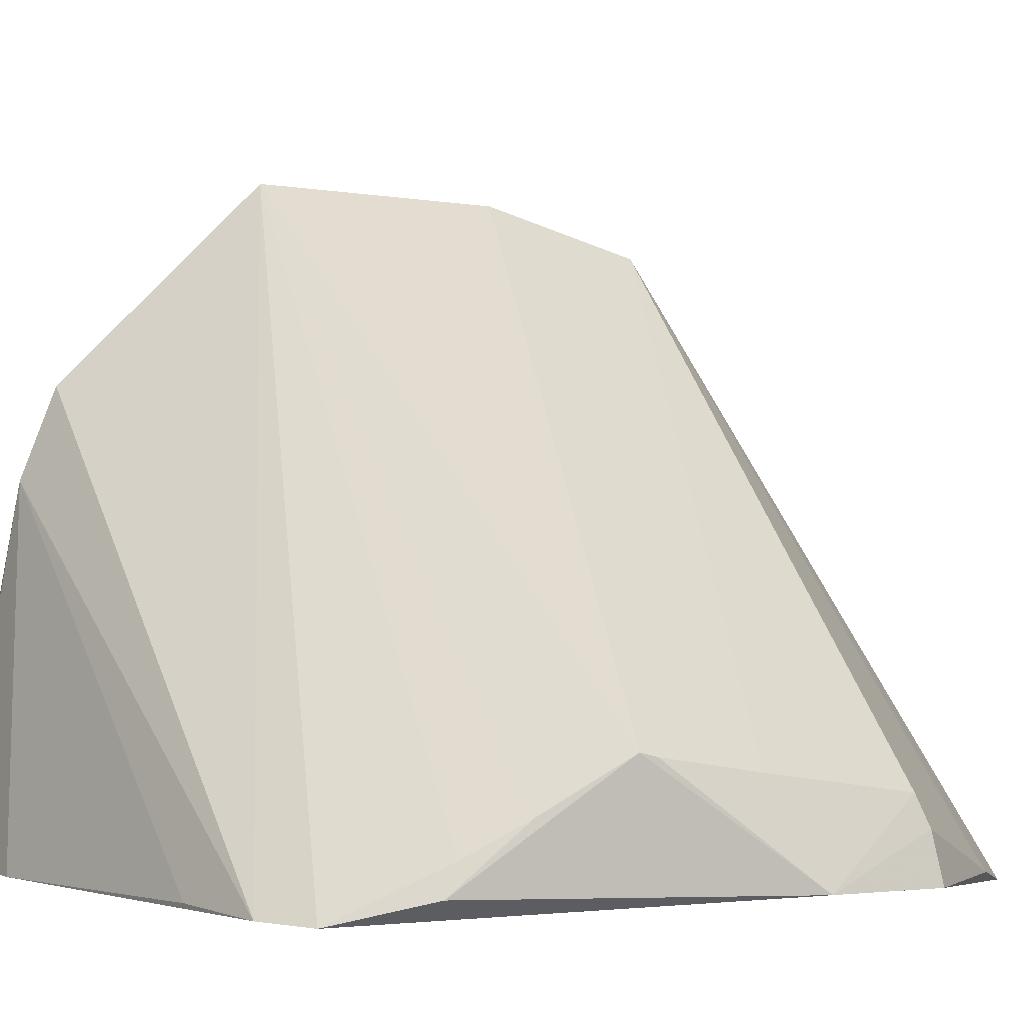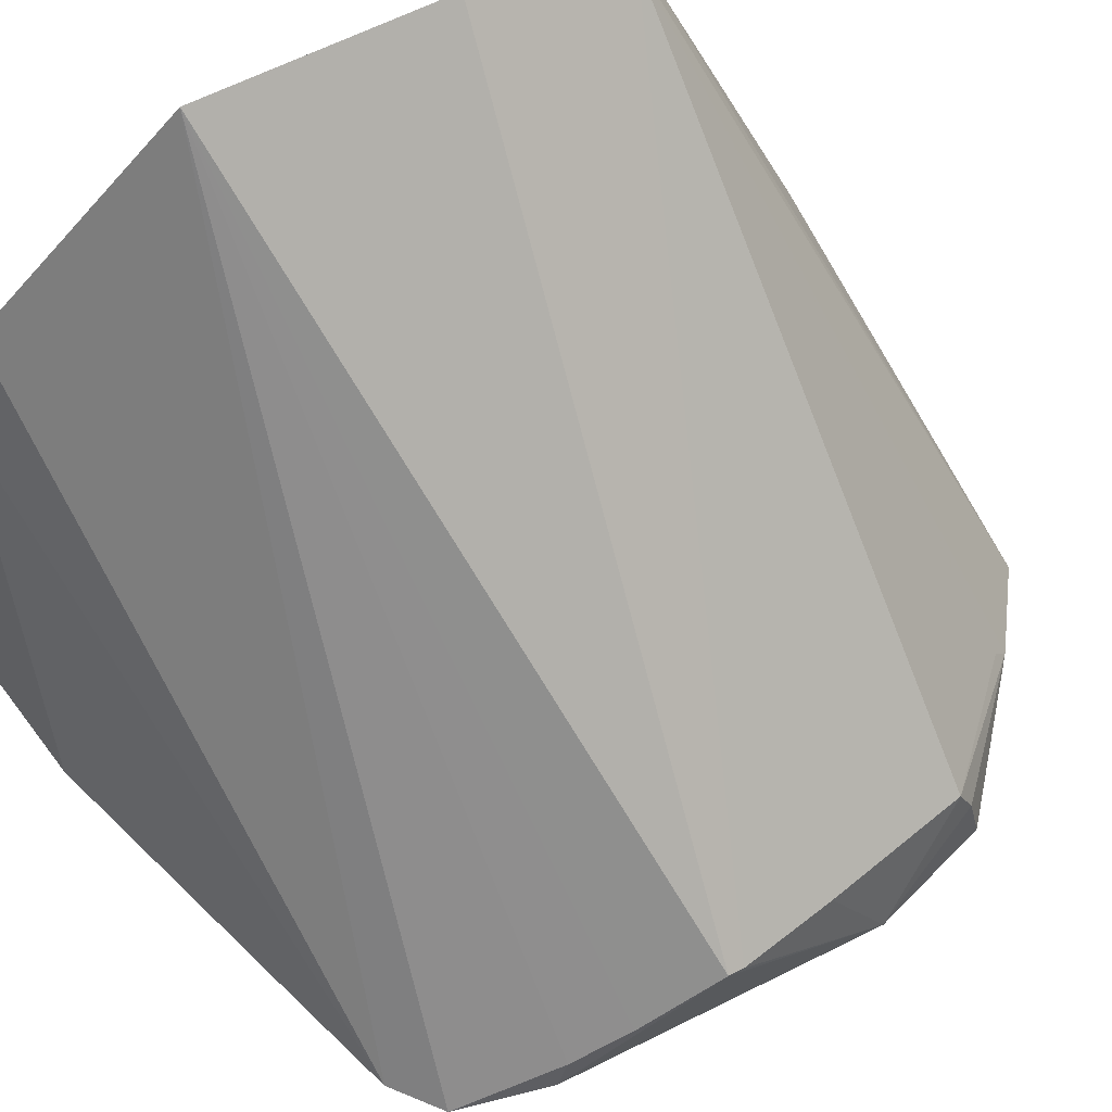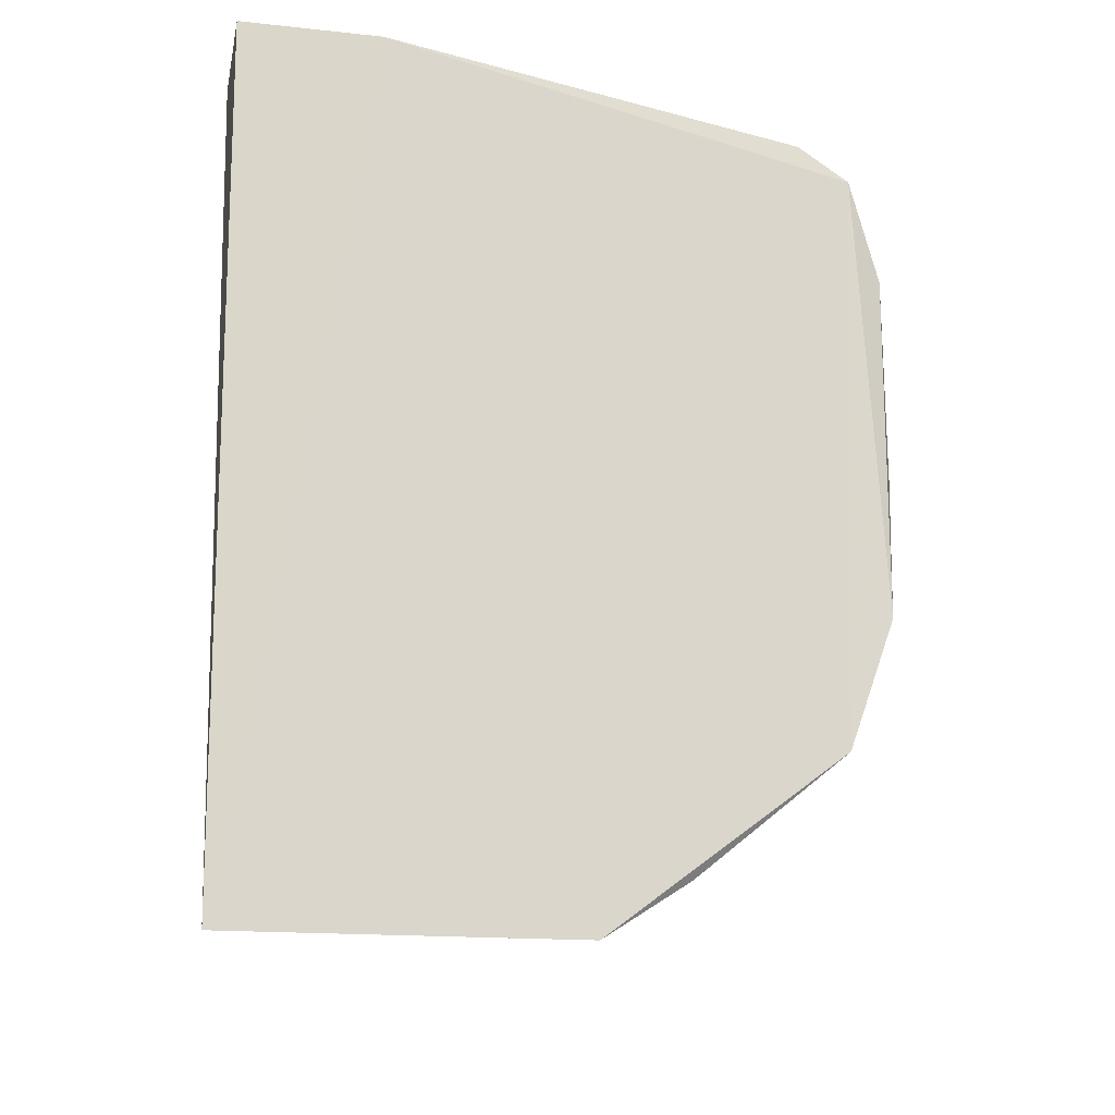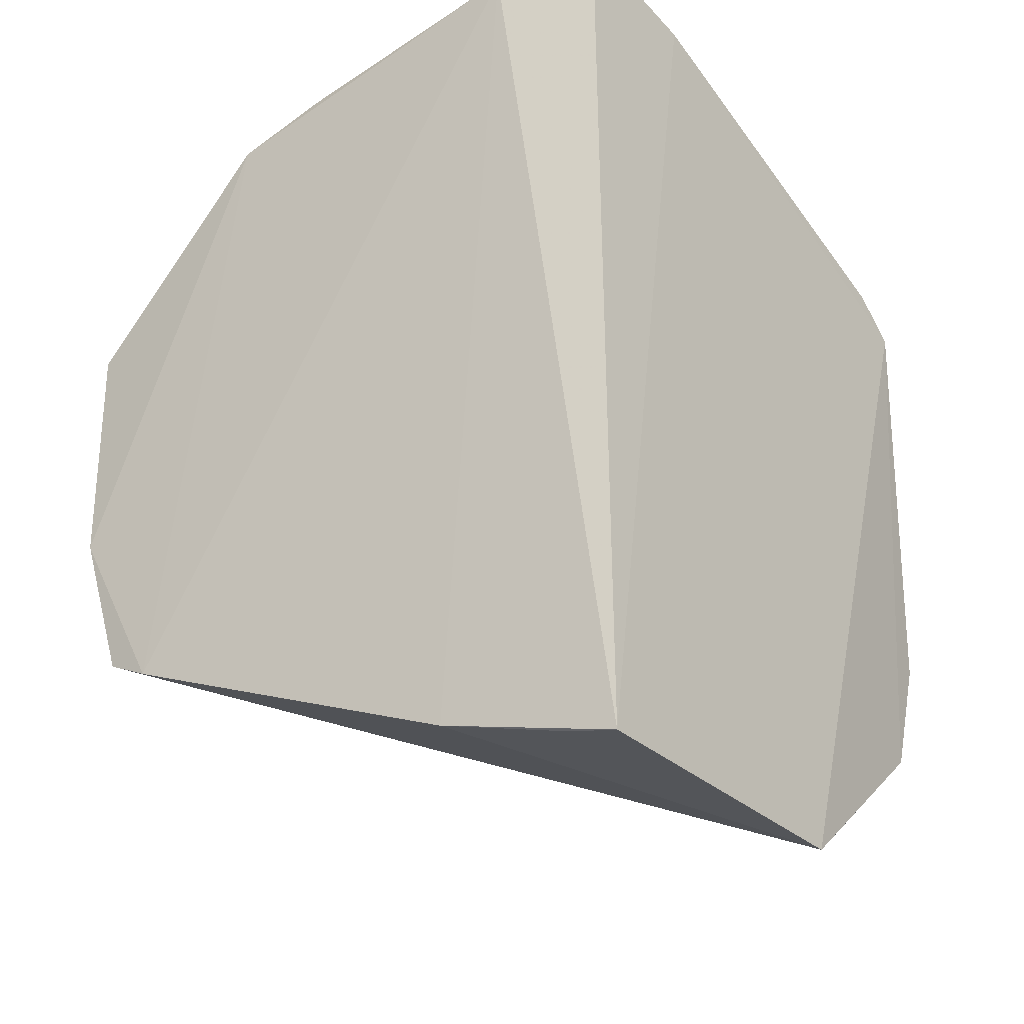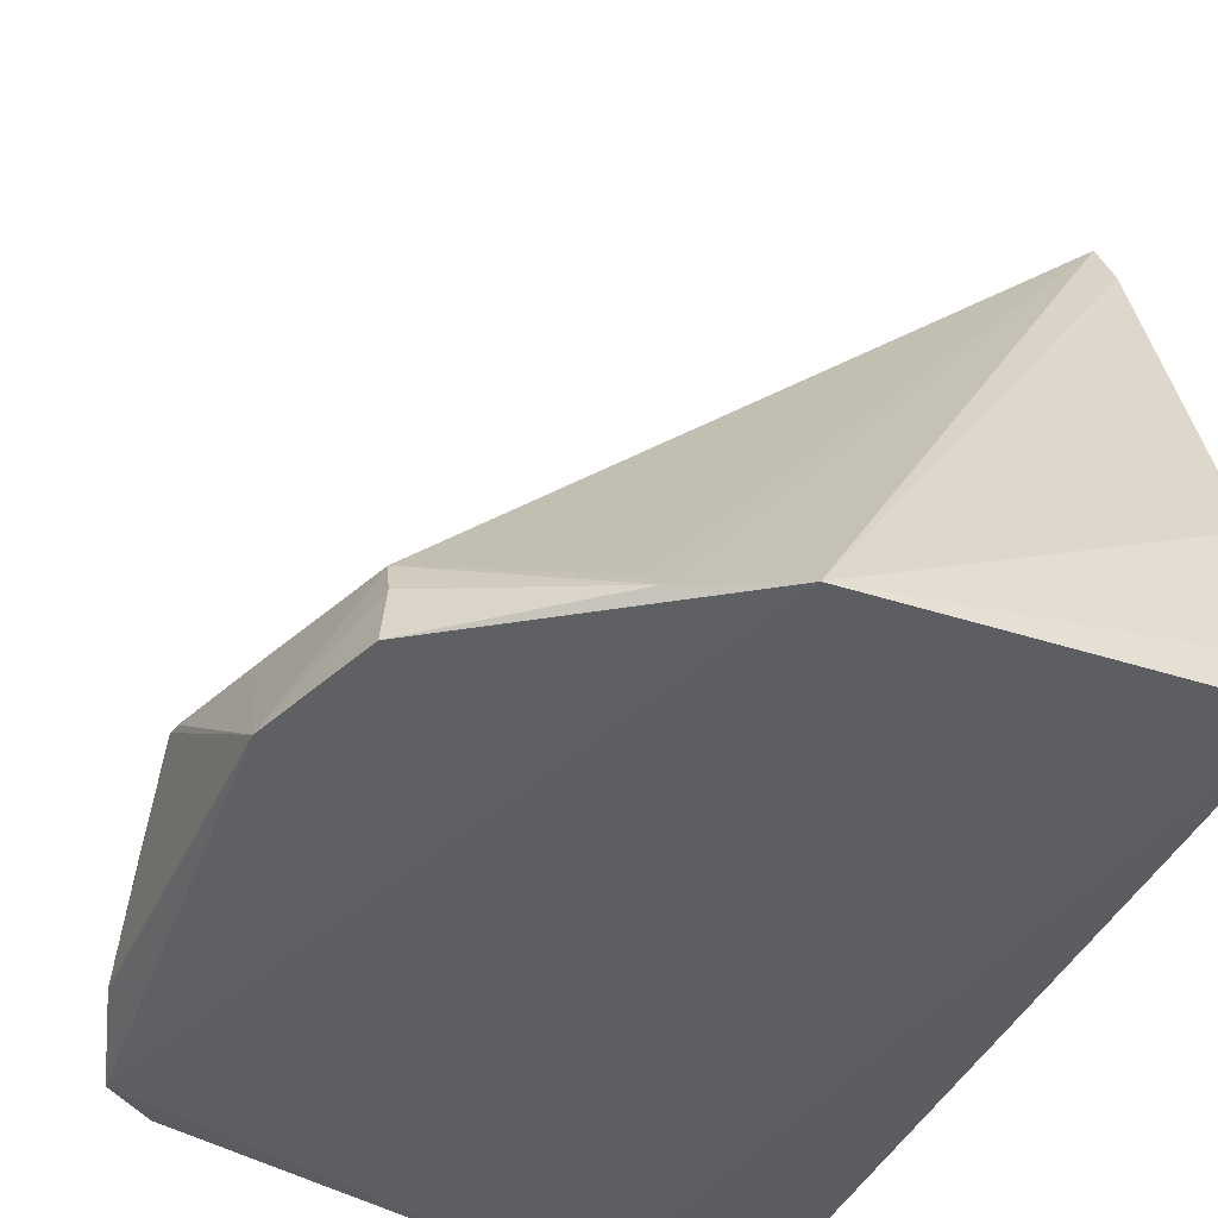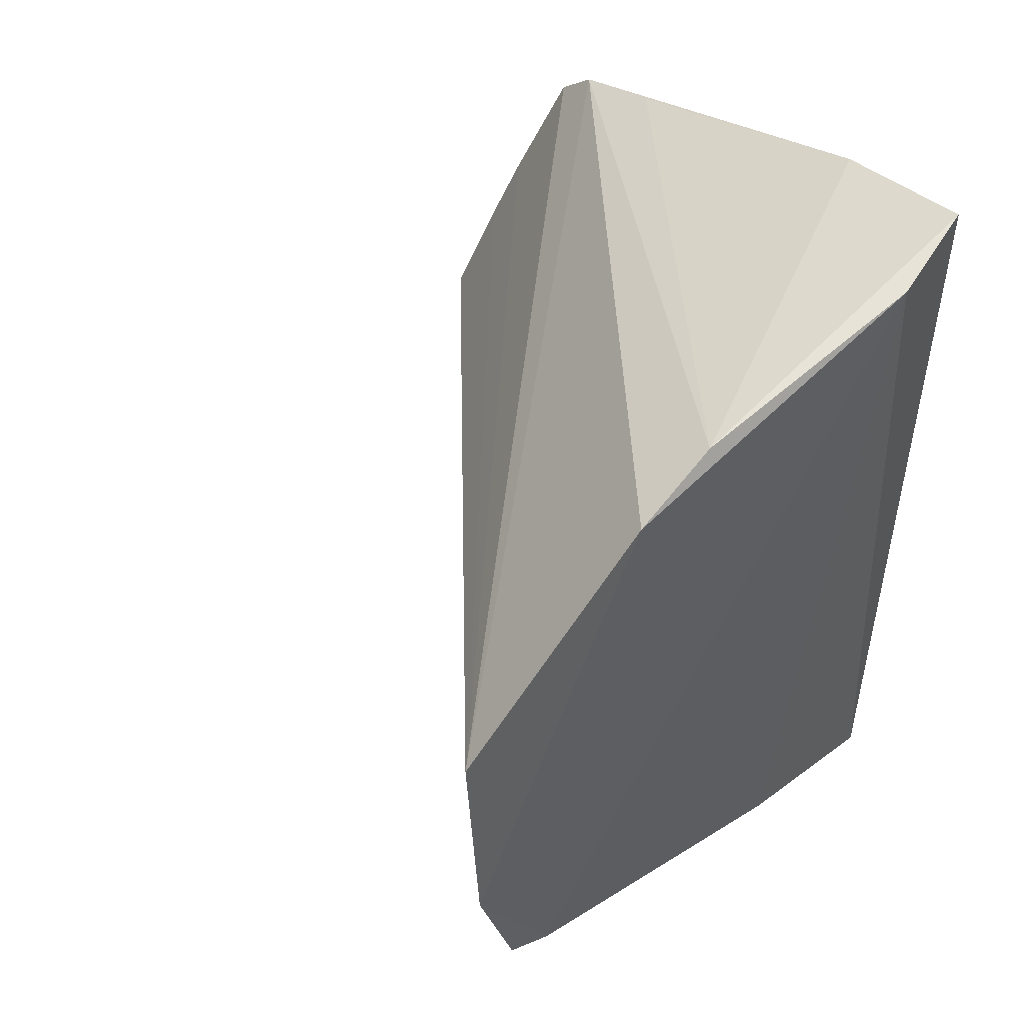
<metadata>
{"format":"obj","ext":"obj","renderer":"f3d","projection":"perspective","resolution":1024,"background":"white","views":[{"elev":-3.8,"azim":72.0,"up":"+Y"},{"elev":63.1,"azim":63.3,"up":"+Y"},{"elev":-18.3,"azim":2.8,"up":"+Z"},{"elev":-28.0,"azim":-54.6,"up":"+Z"},{"elev":-38.9,"azim":157.5,"up":"+Y"},{"elev":49.2,"azim":-132.2,"up":"+Z"}]}
</metadata>
<code>
v 0.4388 0.1491 0.03563
v 0.4463 0.1546 -0.08944
v 0.4501 0.189 -0.03871
v 0.2595 0.3538 0.009134
v 0.2659 0.1561 -0.1701
v 0.2584 0.3371 -0.1082
v 0.4456 0.1643 0.004207
v 0.3686 0.152 -0.1742
v 0.2638 0.1569 0.0963
v 0.4308 0.1783 -0.1189
v 0.2573 0.3514 -0.06275
v 0.4481 0.1741 -0.01357
v 0.4468 0.1555 0.007834
v 0.4339 0.1548 -0.1252
v 0.3075 0.1541 0.08813
v 0.2627 0.2116 -0.1567
v 0.4497 0.1879 -0.04342
v 0.3934 0.1613 -0.154
v 0.2557 0.1878 0.09082
v 0.4317 0.1693 -0.1229
v 0.2559 0.2919 0.06833
v 0.266 0.1706 -0.1671
v 0.2574 0.3227 -0.1147
v 0.4427 0.1838 -0.07323
v 0.3924 0.1558 -0.1584
v 0.4253 0.1501 0.04747
v 0.2581 0.264 0.07881
v 0.3958 0.1525 0.05802
f 7 4 1
f 11 4 3
f 11 3 6
f 12 3 4
f 12 4 7
f 13 7 1
f 13 1 2
f 13 12 7
f 13 2 3
f 13 3 12
f 14 2 1
f 14 1 8
f 15 8 1
f 15 5 8
f 15 9 5
f 17 6 3
f 17 3 2
f 18 6 10
f 19 16 5
f 19 5 9
f 20 10 2
f 20 2 14
f 21 4 11
f 22 16 8
f 22 8 5
f 22 5 16
f 23 6 8
f 23 8 16
f 23 16 19
f 23 11 6
f 23 21 11
f 23 19 21
f 24 10 6
f 24 6 17
f 24 17 2
f 24 2 10
f 25 8 6
f 25 6 18
f 25 14 8
f 25 20 14
f 25 18 10
f 25 10 20
f 26 15 1
f 26 1 4
f 26 4 21
f 27 21 19
f 27 19 9
f 27 9 15
f 27 26 21
f 28 27 15
f 28 15 26
f 28 26 27

</code>
